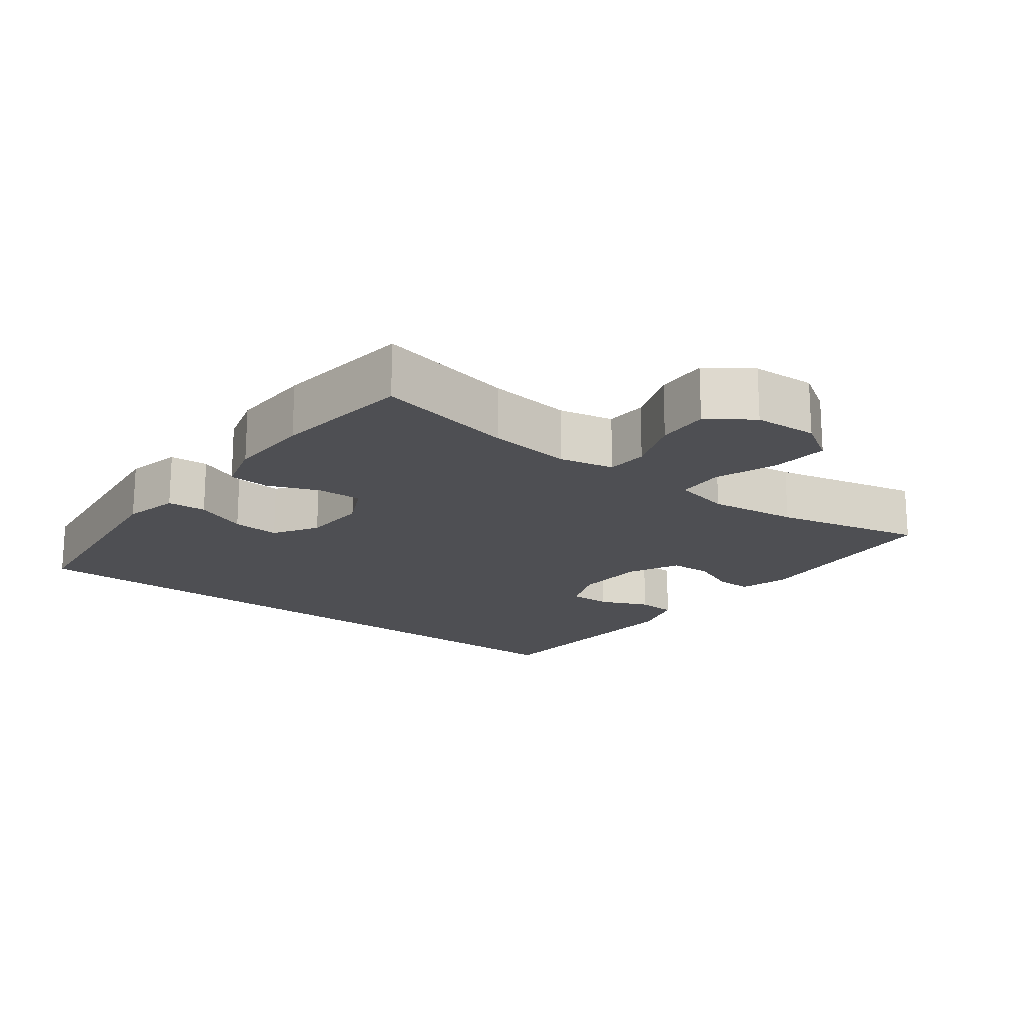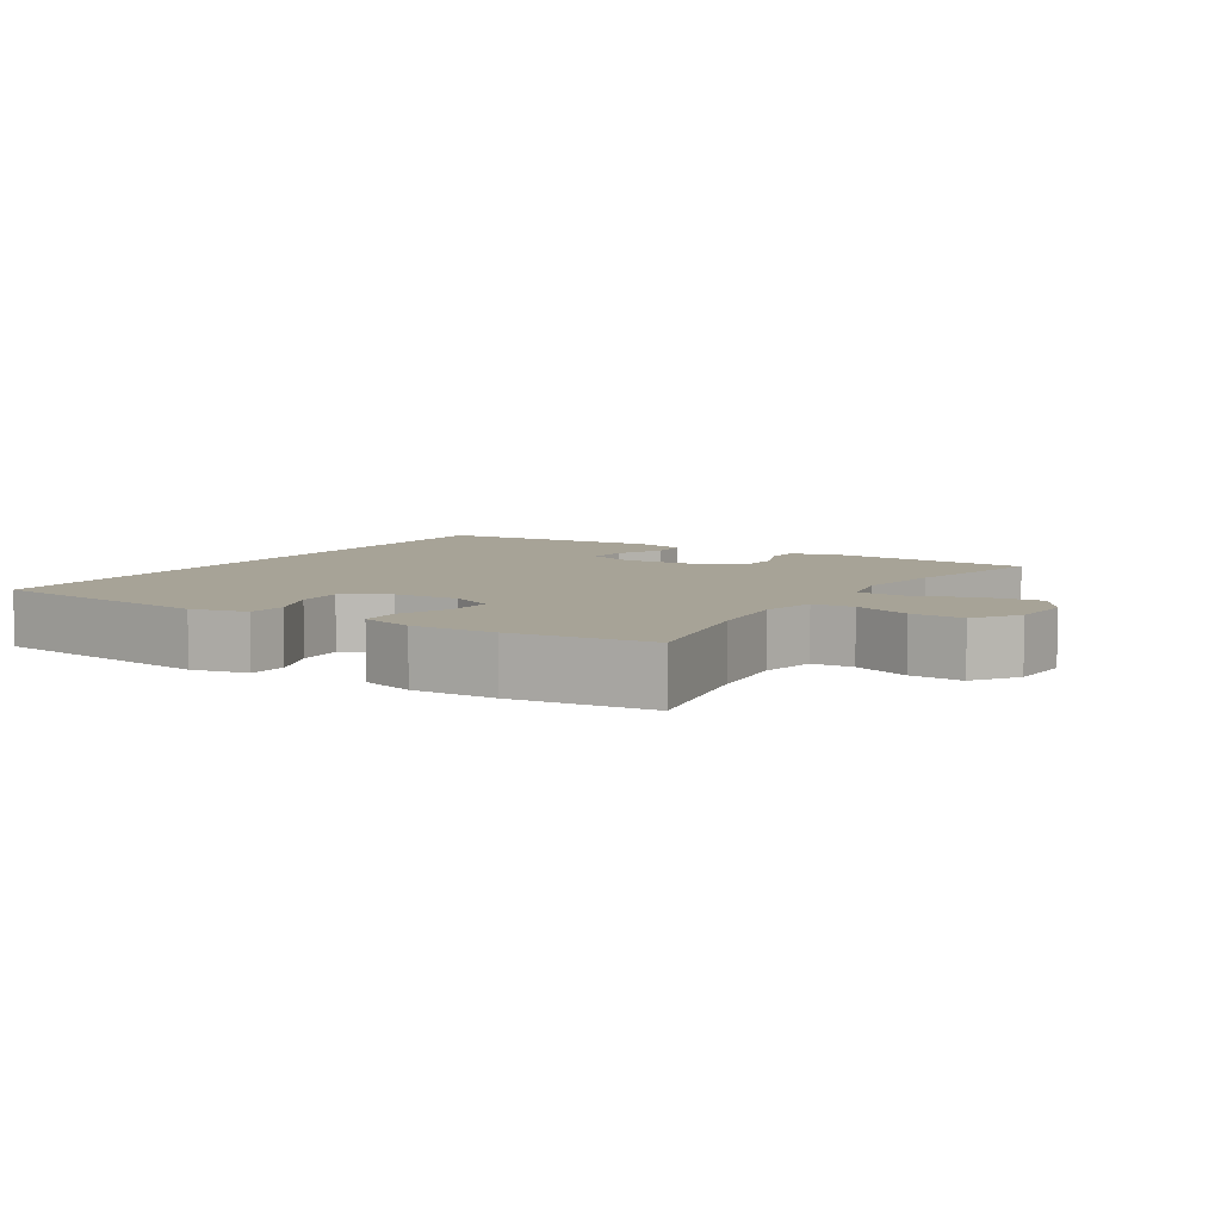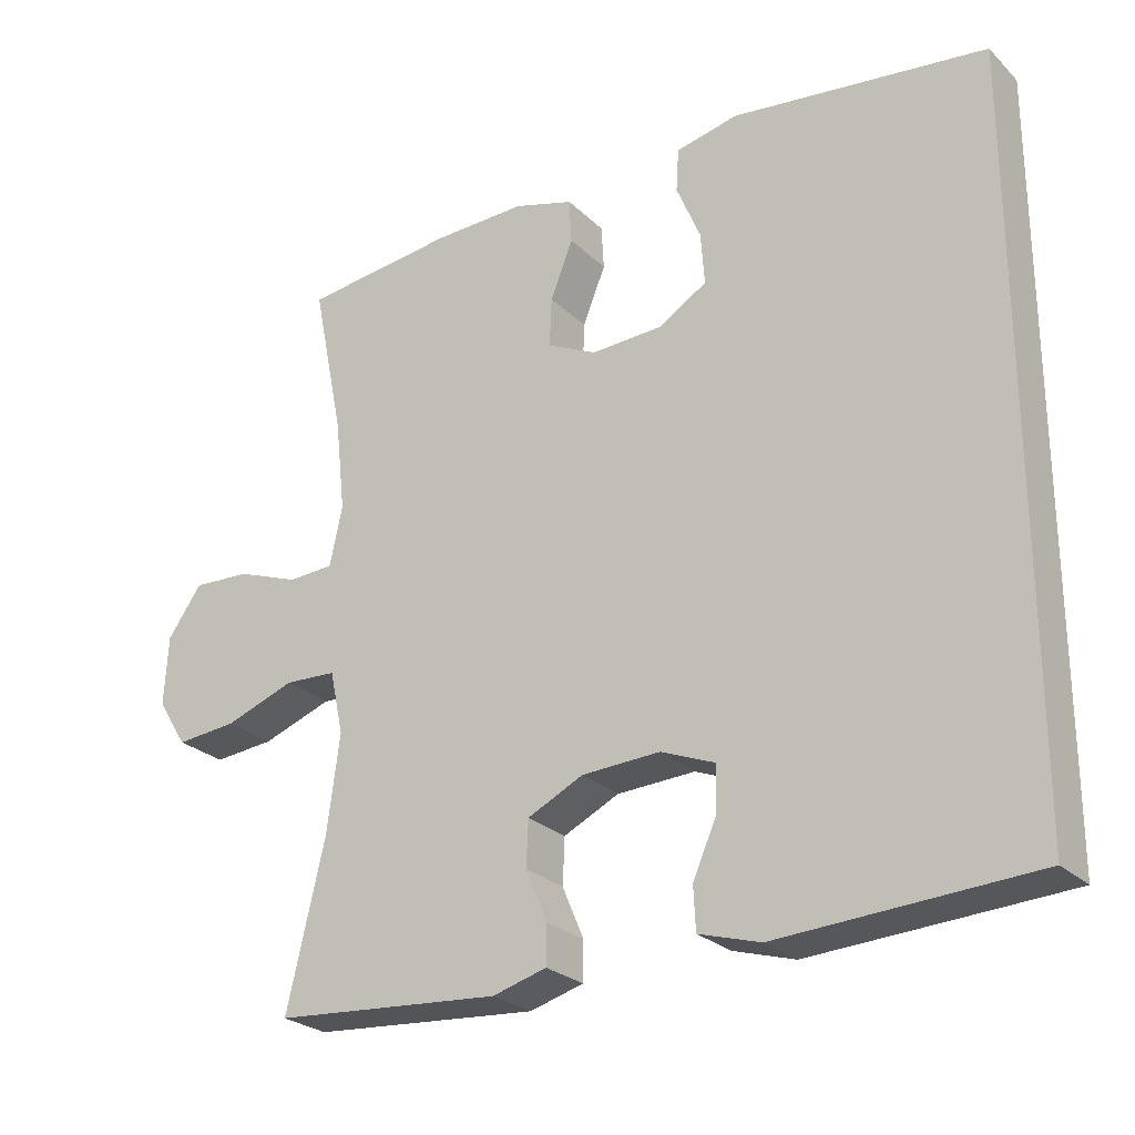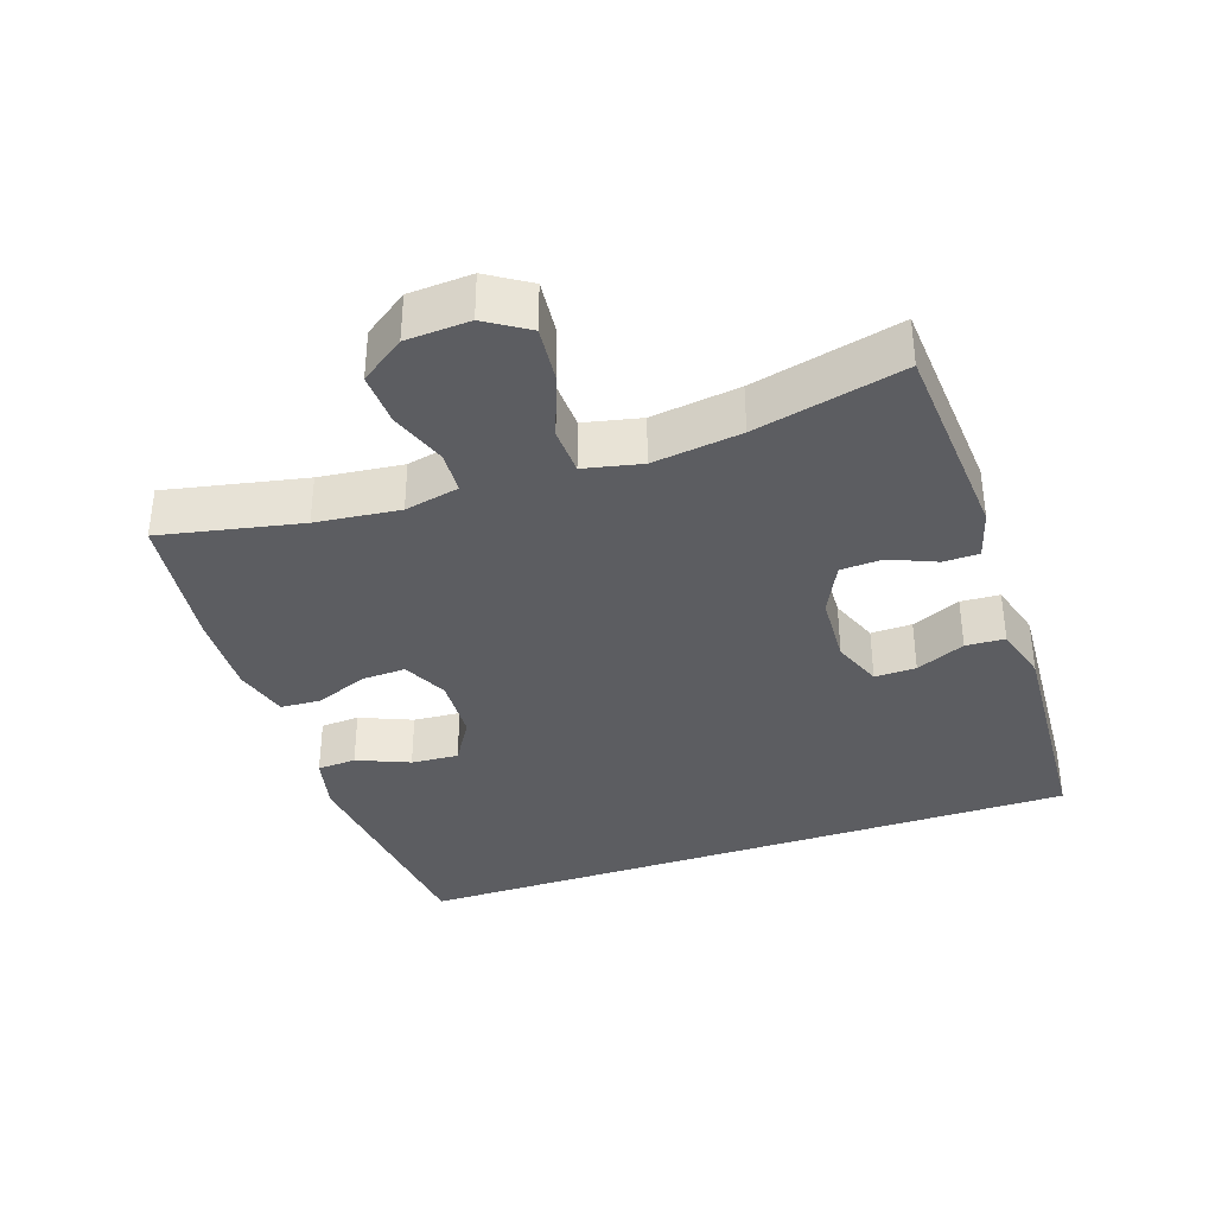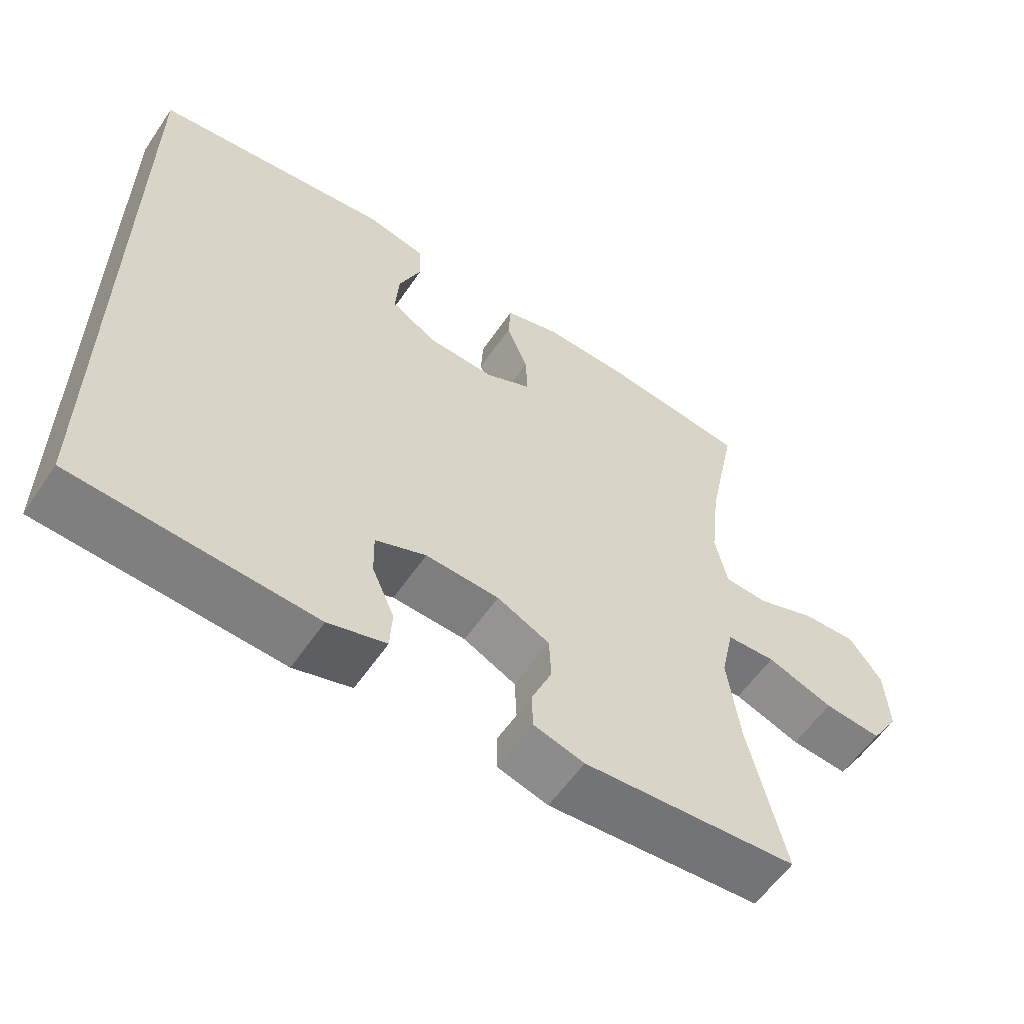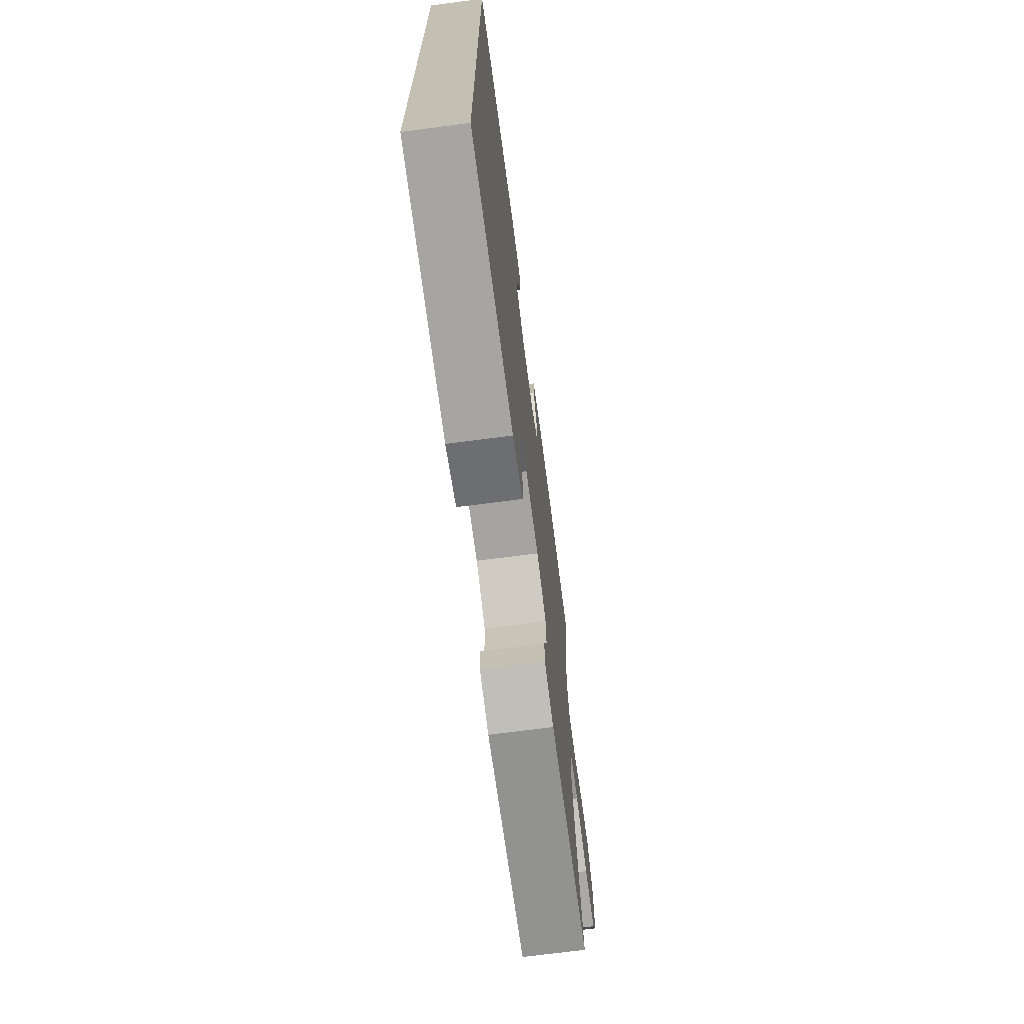
<metadata>
{"format":"obj","ext":"obj","renderer":"f3d","projection":"perspective","resolution":1024,"background":"white","views":[{"elev":-18.2,"azim":52.7,"up":"+Y"},{"elev":6.7,"azim":32.2,"up":"+Y"},{"elev":-25.5,"azim":-146.0,"up":"+Z"},{"elev":-36.5,"azim":108.7,"up":"+Y"},{"elev":-58.1,"azim":-34.0,"up":"+Z"},{"elev":-70.3,"azim":-82.5,"up":"+Z"}]}
</metadata>
<code>
o path2056
v -0.1784 0.0375 -0.5296
v -0.09561 0.0375 -0.5055
v -0.09264 0.0375 -0.4476
v -0.1244 0.0375 -0.3749
v -0.1258 0.0375 -0.3135
v -0.05314 0.0375 -0.2845
v 0.05217 0.0375 -0.2899
v 0.1273 0.0375 -0.3267
v 0.1302 0.0375 -0.3888
v 0.1014 0.0375 -0.4574
v 0.1019 0.0375 -0.5101
v 0.1747 0.0375 -0.5311
v 0.4808 0.0375 -0.5089
v 0.4295 0.0375 -0.2886
v 0.4121 0.0375 -0.157
v 0.4307 0.0375 -0.07179
v 0.5006 0.0375 -0.06868
v 0.5953 0.0375 -0.1032
v 0.6777 0.0375 -0.111
v 0.7174 0.0375 -0.04802
v 0.7121 0.0375 0.04616
v 0.6661 0.0375 0.1114
v 0.5881 0.0375 0.1079
v 0.5035 0.0375 0.077
v 0.4421 0.0375 0.08051
v 0.4249 0.0375 0.1611
v 0.4386 0.0375 0.2852
v 0.4808 0.0375 0.4928
v 0.2739 0.0375 0.5183
v 0.1503 0.0375 0.5221
v 0.0701 0.0375 0.4991
v 0.06668 0.0375 0.4391
v 0.09725 0.0375 0.3623
v 0.09994 0.0375 0.2963
v 0.03322 0.0375 0.264
v -0.06299 0.0375 0.2686
v -0.1284 0.0375 0.3089
v -0.1235 0.0375 0.3792
v -0.09105 0.0375 0.4567
v -0.09458 0.0375 0.5147
v -0.1779 0.0375 0.5338
v -0.5211 0.0375 0.4928
v -0.5211 0.0375 -0.5089
v -0.1784 -0.0375 -0.5296
v -0.09561 -0.0375 -0.5055
v -0.09264 -0.0375 -0.4476
v -0.1244 -0.0375 -0.3749
v -0.1258 -0.0375 -0.3135
v -0.05314 -0.0375 -0.2845
v 0.05217 -0.0375 -0.2899
v 0.1273 -0.0375 -0.3267
v 0.1302 -0.0375 -0.3888
v 0.1014 -0.0375 -0.4574
v 0.1019 -0.0375 -0.5101
v 0.1747 -0.0375 -0.5311
v 0.4808 -0.0375 -0.5089
v 0.4295 -0.0375 -0.2886
v 0.4121 -0.0375 -0.157
v 0.4307 -0.0375 -0.07179
v 0.5006 -0.0375 -0.06868
v 0.5953 -0.0375 -0.1032
v 0.6777 -0.0375 -0.111
v 0.7174 -0.0375 -0.04802
v 0.7121 -0.0375 0.04616
v 0.6661 -0.0375 0.1114
v 0.5881 -0.0375 0.1079
v 0.5035 -0.0375 0.077
v 0.4421 -0.0375 0.08051
v 0.4249 -0.0375 0.1611
v 0.4386 -0.0375 0.2852
v 0.4808 -0.0375 0.4928
v 0.2739 -0.0375 0.5183
v 0.1503 -0.0375 0.5221
v 0.0701 -0.0375 0.4991
v 0.06668 -0.0375 0.4391
v 0.09725 -0.0375 0.3623
v 0.09994 -0.0375 0.2963
v 0.03322 -0.0375 0.264
v -0.06299 -0.0375 0.2686
v -0.1284 -0.0375 0.3089
v -0.1235 -0.0375 0.3792
v -0.09105 -0.0375 0.4567
v -0.09458 -0.0375 0.5147
v -0.1779 -0.0375 0.5338
v -0.5211 -0.0375 0.4928
v -0.5211 -0.0375 -0.5089
v -0.09458 0.0375 0.5147
v -0.09458 0.0375 0.5147
v -0.1779 0.0375 0.5338
v 0.2739 0.0375 0.5183
v 0.1503 0.0375 0.5221
v 0.0701 0.0375 0.4991
v 0.0701 0.0375 0.4991
v -0.09105 0.0375 0.4567
v 0.4808 0.0375 0.4928
v 0.4808 0.0375 0.4928
v 0.06668 0.0375 0.4391
v -0.5211 0.0375 0.4928
v -0.5211 0.0375 0.4928
v -0.5211 0.0375 -0.5089
v -0.5211 0.0375 -0.5089
v -0.1235 0.0375 0.3792
v 0.09725 0.0375 0.3623
v 0.4386 0.0375 0.2852
v -0.1284 0.0375 0.3089
v -0.1284 0.0375 0.3089
v 0.09994 0.0375 0.2963
v 0.09994 0.0375 0.2963
v -0.06299 0.0375 0.2686
v 0.03322 0.0375 0.264
v 0.4249 0.0375 0.1611
v 0.4421 0.0375 0.08051
v 0.4421 0.0375 0.08051
v 0.7121 0.0375 0.04616
v 0.6661 0.0375 0.1114
v 0.5881 0.0375 0.1079
v 0.5035 0.0375 0.077
v 0.7174 0.0375 -0.04802
v 0.6777 0.0375 -0.111
v 0.6777 0.0375 -0.111
v 0.4307 0.0375 -0.07179
v 0.4307 0.0375 -0.07179
v 0.5006 0.0375 -0.06868
v 0.5953 0.0375 -0.1032
v 0.4121 0.0375 -0.157
v -0.1258 0.0375 -0.3135
v -0.1258 0.0375 -0.3135
v -0.05314 0.0375 -0.2845
v 0.4295 0.0375 -0.2886
v 0.05217 0.0375 -0.2899
v 0.1273 0.0375 -0.3267
v 0.1273 0.0375 -0.3267
v -0.1244 0.0375 -0.3749
v 0.1302 0.0375 -0.3888
v -0.09264 0.0375 -0.4476
v 0.1014 0.0375 -0.4574
v 0.4808 0.0375 -0.5089
v 0.4808 0.0375 -0.5089
v -0.09561 0.0375 -0.5055
v -0.09561 0.0375 -0.5055
v 0.1019 0.0375 -0.5101
v 0.1019 0.0375 -0.5101
v -0.1784 0.0375 -0.5296
v 0.1747 0.0375 -0.5311
v -0.09458 -0.0375 0.5147
v -0.09458 -0.0375 0.5147
v -0.1779 -0.0375 0.5338
v 0.2739 -0.0375 0.5183
v 0.1503 -0.0375 0.5221
v 0.0701 -0.0375 0.4991
v 0.0701 -0.0375 0.4991
v -0.09105 -0.0375 0.4567
v 0.4808 -0.0375 0.4928
v 0.4808 -0.0375 0.4928
v 0.06668 -0.0375 0.4391
v -0.5211 -0.0375 0.4928
v -0.5211 -0.0375 0.4928
v -0.5211 -0.0375 -0.5089
v -0.5211 -0.0375 -0.5089
v -0.1235 -0.0375 0.3792
v 0.09725 -0.0375 0.3623
v 0.4386 -0.0375 0.2852
v -0.1284 -0.0375 0.3089
v -0.1284 -0.0375 0.3089
v 0.09994 -0.0375 0.2963
v 0.09994 -0.0375 0.2963
v -0.06299 -0.0375 0.2686
v 0.03322 -0.0375 0.264
v 0.4249 -0.0375 0.1611
v 0.4421 -0.0375 0.08051
v 0.4421 -0.0375 0.08051
v 0.7121 -0.0375 0.04616
v 0.6661 -0.0375 0.1114
v 0.5881 -0.0375 0.1079
v 0.5035 -0.0375 0.077
v 0.7174 -0.0375 -0.04802
v 0.6777 -0.0375 -0.111
v 0.6777 -0.0375 -0.111
v 0.4307 -0.0375 -0.07179
v 0.4307 -0.0375 -0.07179
v 0.5006 -0.0375 -0.06868
v 0.5953 -0.0375 -0.1032
v 0.4121 -0.0375 -0.157
v -0.1258 -0.0375 -0.3135
v -0.1258 -0.0375 -0.3135
v -0.05314 -0.0375 -0.2845
v 0.4295 -0.0375 -0.2886
v 0.05217 -0.0375 -0.2899
v 0.1273 -0.0375 -0.3267
v 0.1273 -0.0375 -0.3267
v -0.1244 -0.0375 -0.3749
v 0.1302 -0.0375 -0.3888
v -0.09264 -0.0375 -0.4476
v 0.1014 -0.0375 -0.4574
v 0.4808 -0.0375 -0.5089
v 0.4808 -0.0375 -0.5089
v -0.09561 -0.0375 -0.5055
v -0.09561 -0.0375 -0.5055
v 0.1019 -0.0375 -0.5101
v 0.1019 -0.0375 -0.5101
v -0.1784 -0.0375 -0.5296
v 0.1747 -0.0375 -0.5311
f 168 167 186
f 195 187 202
f 181 170 179
f 149 161 148
f 202 187 192
f 193 201 197
f 153 148 162
f 174 175 181
f 156 160 147
f 175 170 181
f 169 165 170
f 150 155 149
f 160 152 147
f 174 182 172
f 202 194 199
f 192 194 202
f 183 189 187
f 170 165 168
f 186 167 184
f 165 162 161
f 187 189 192
f 173 174 172
f 191 158 201
f 183 188 189
f 176 172 182
f 163 184 167
f 161 149 155
f 156 184 163
f 179 188 183
f 162 165 169
f 179 168 188
f 148 161 162
f 179 170 168
f 177 176 182
f 182 174 181
f 147 152 145
f 158 184 156
f 184 158 191
f 188 168 186
f 156 163 160
f 191 201 193
f 88 41 84 146
f 29 30 73 72
f 30 93 151 73
f 39 40 83 82
f 96 29 72 154
f 31 32 75 74
f 41 99 157 84
f 42 101 159 85
f 38 39 82 81
f 32 33 76 75
f 27 28 71 70
f 106 38 81 164
f 33 108 166 76
f 36 37 80 79
f 34 35 78 77
f 26 27 70 69
f 35 36 79 78
f 113 26 69 171
f 21 22 65 64
f 22 23 66 65
f 23 24 67 66
f 24 25 68 67
f 20 21 64 63
f 120 20 63 178
f 122 17 60 180
f 18 19 62 61
f 17 18 61 60
f 15 16 59 58
f 127 6 49 185
f 14 15 58 57
f 6 7 50 49
f 7 132 190 50
f 4 5 48 47
f 8 9 52 51
f 3 4 47 46
f 9 10 53 52
f 138 14 57 196
f 140 3 46 198
f 10 142 200 53
f 1 2 45 44
f 11 12 55 54
f 43 1 44 86
f 12 13 56 55
f 110 128 109
f 137 144 129
f 123 121 112
f 91 90 103
f 144 134 129
f 135 139 143
f 95 104 90
f 116 123 117
f 98 89 102
f 117 123 112
f 111 112 107
f 92 91 97
f 102 89 94
f 116 114 124
f 144 141 136
f 134 144 136
f 125 129 131
f 112 110 107
f 128 126 109
f 107 103 104
f 129 134 131
f 115 114 116
f 133 143 100
f 125 131 130
f 118 124 114
f 105 109 126
f 103 97 91
f 98 105 126
f 121 125 130
f 104 111 107
f 121 130 110
f 90 104 103
f 121 110 112
f 119 124 118
f 124 123 116
f 89 87 94
f 100 98 126
f 126 133 100
f 130 128 110
f 98 102 105
f 133 135 143

</code>
